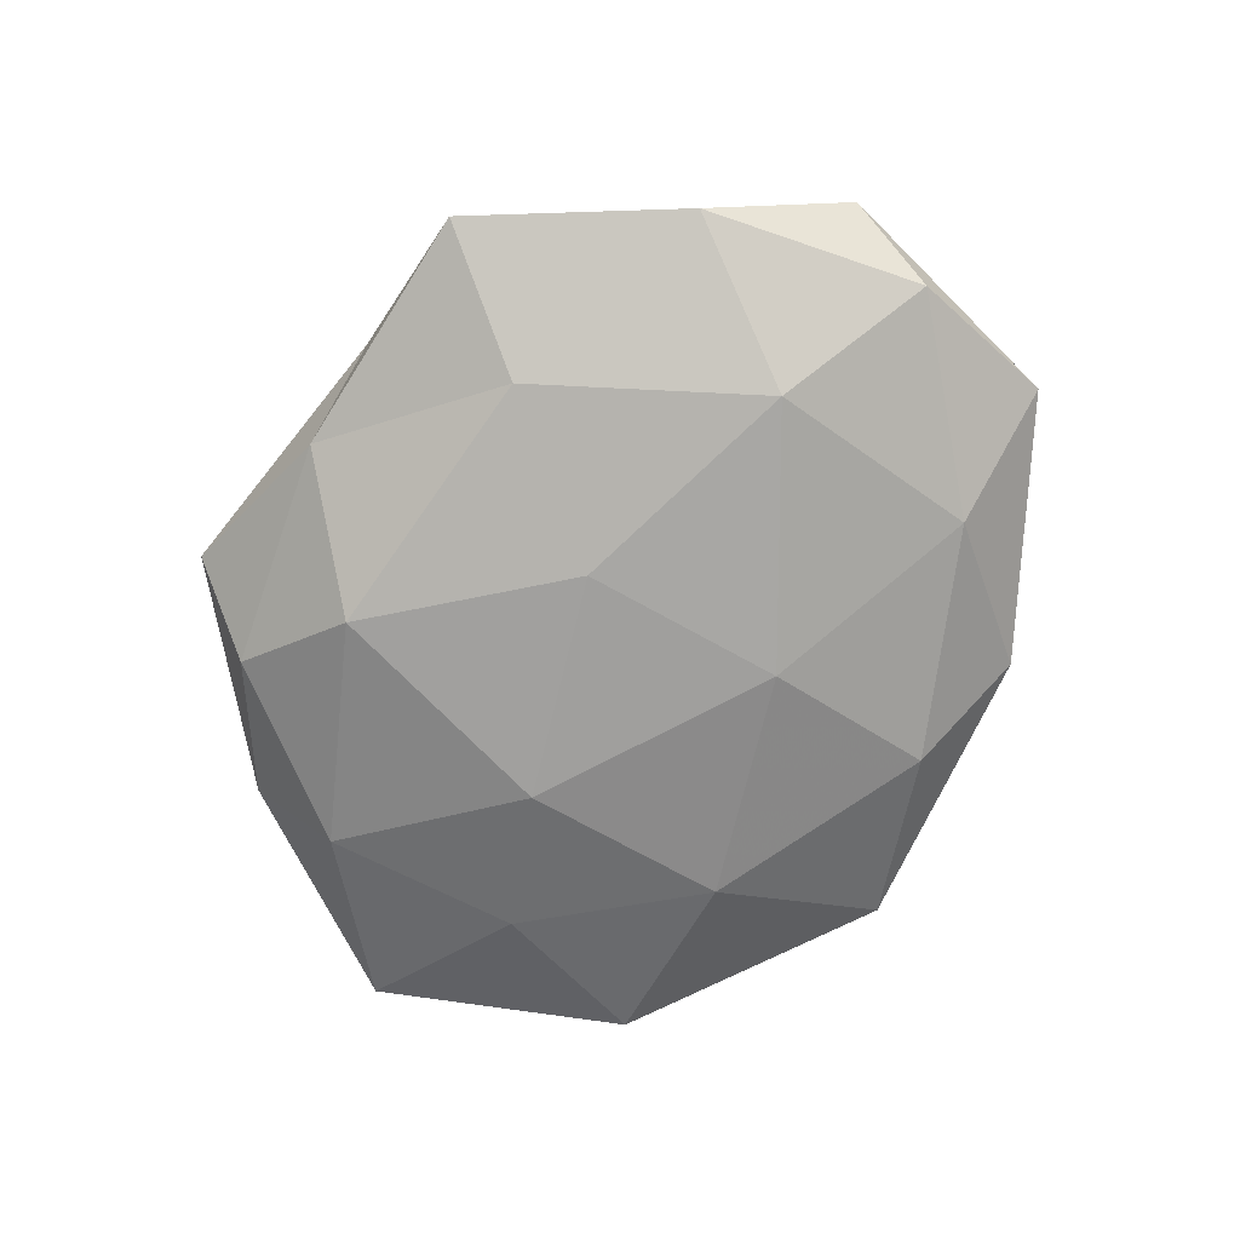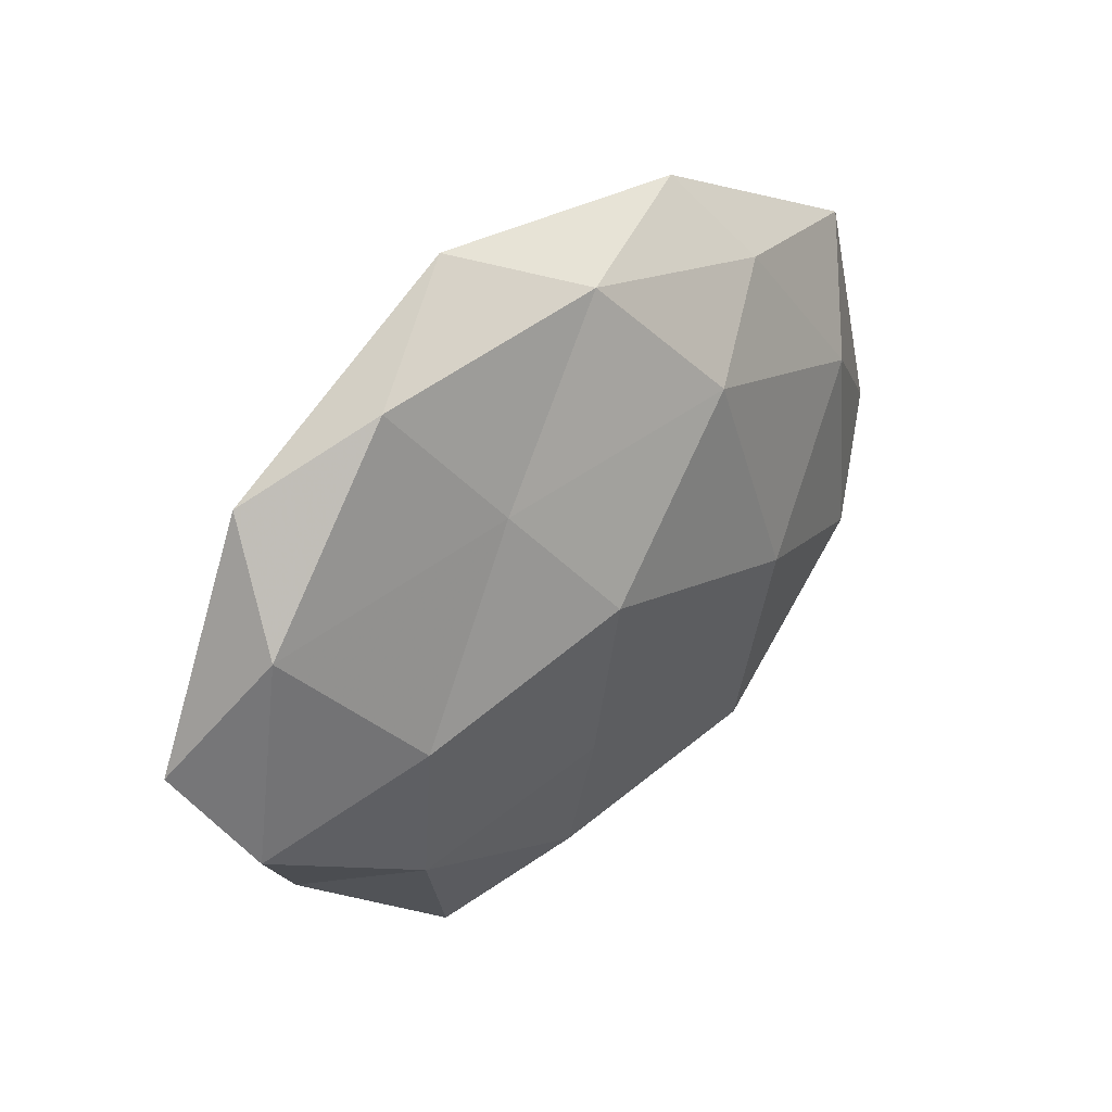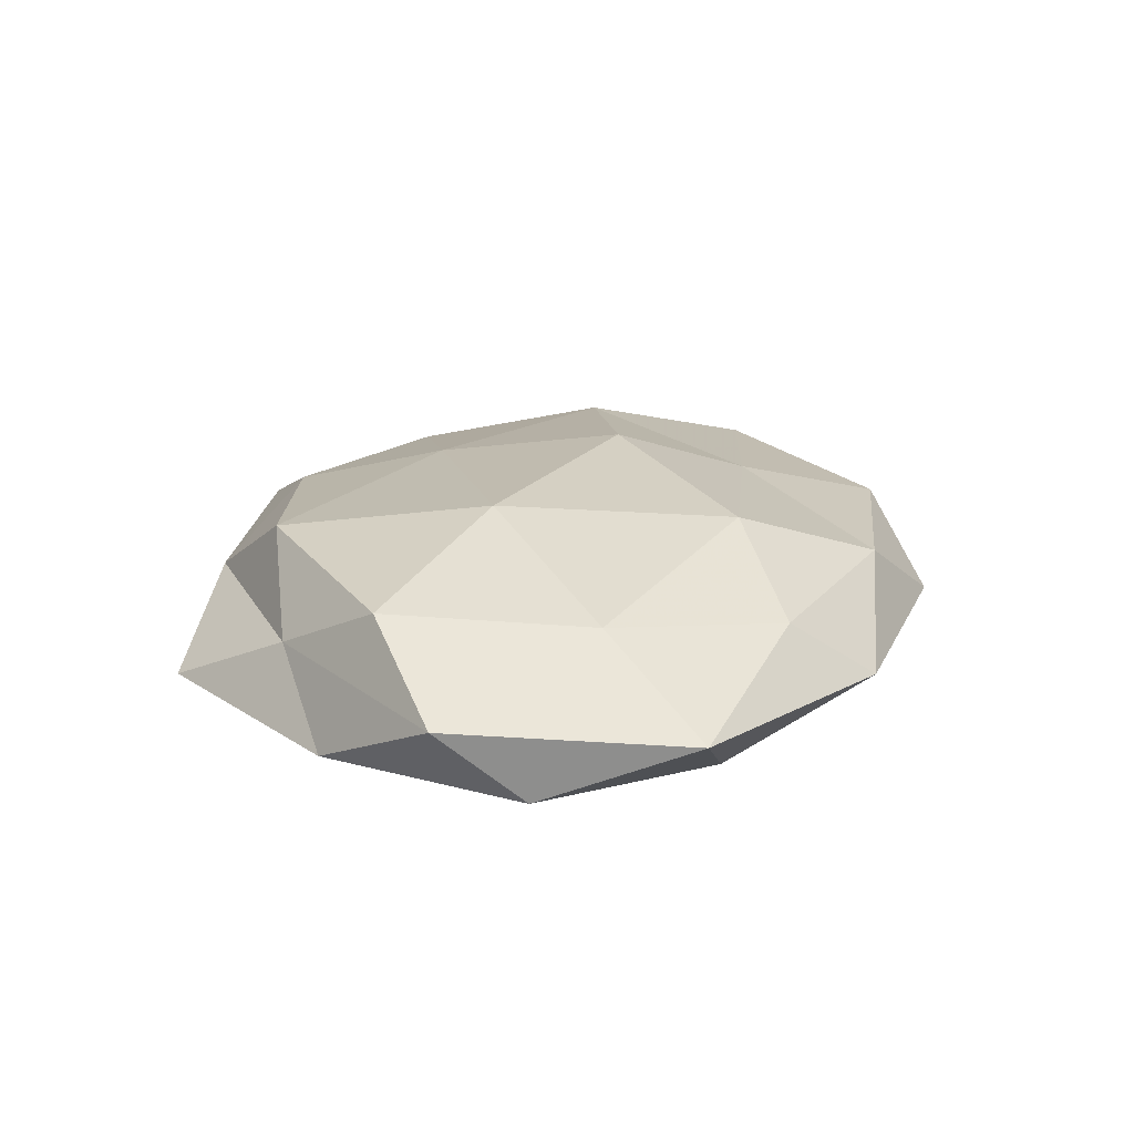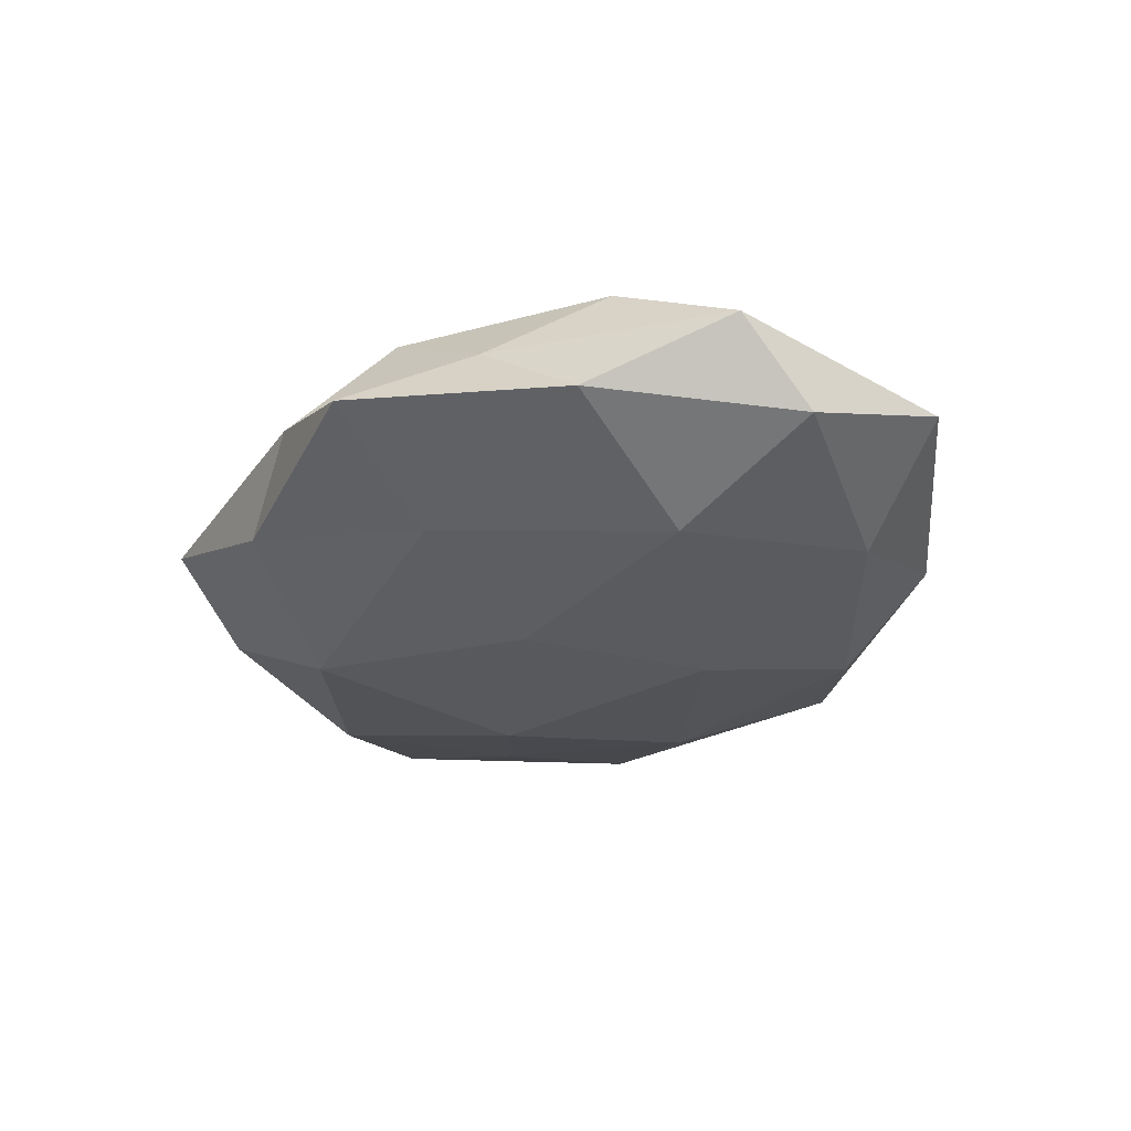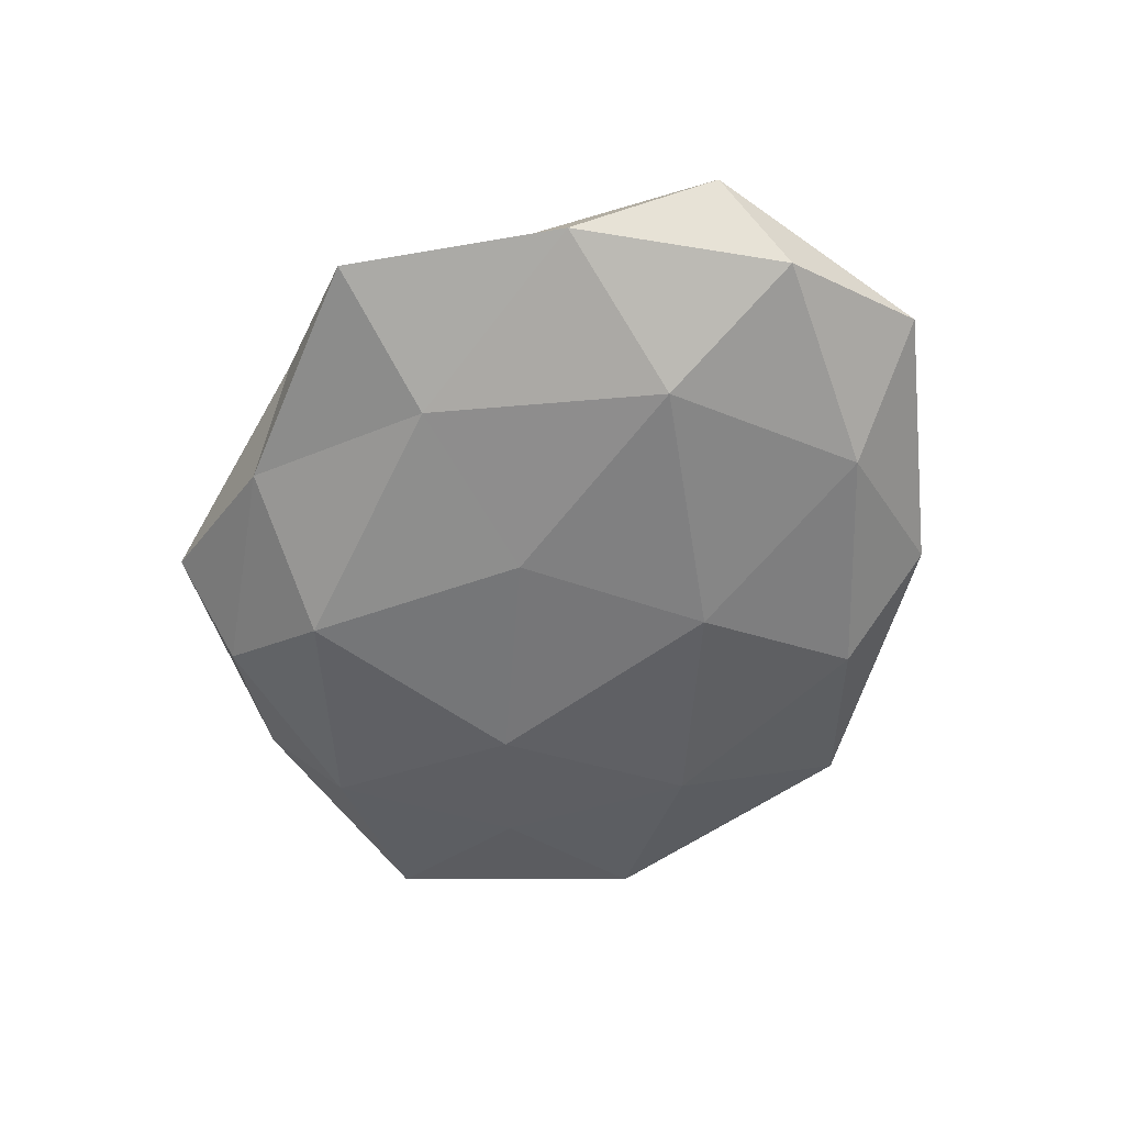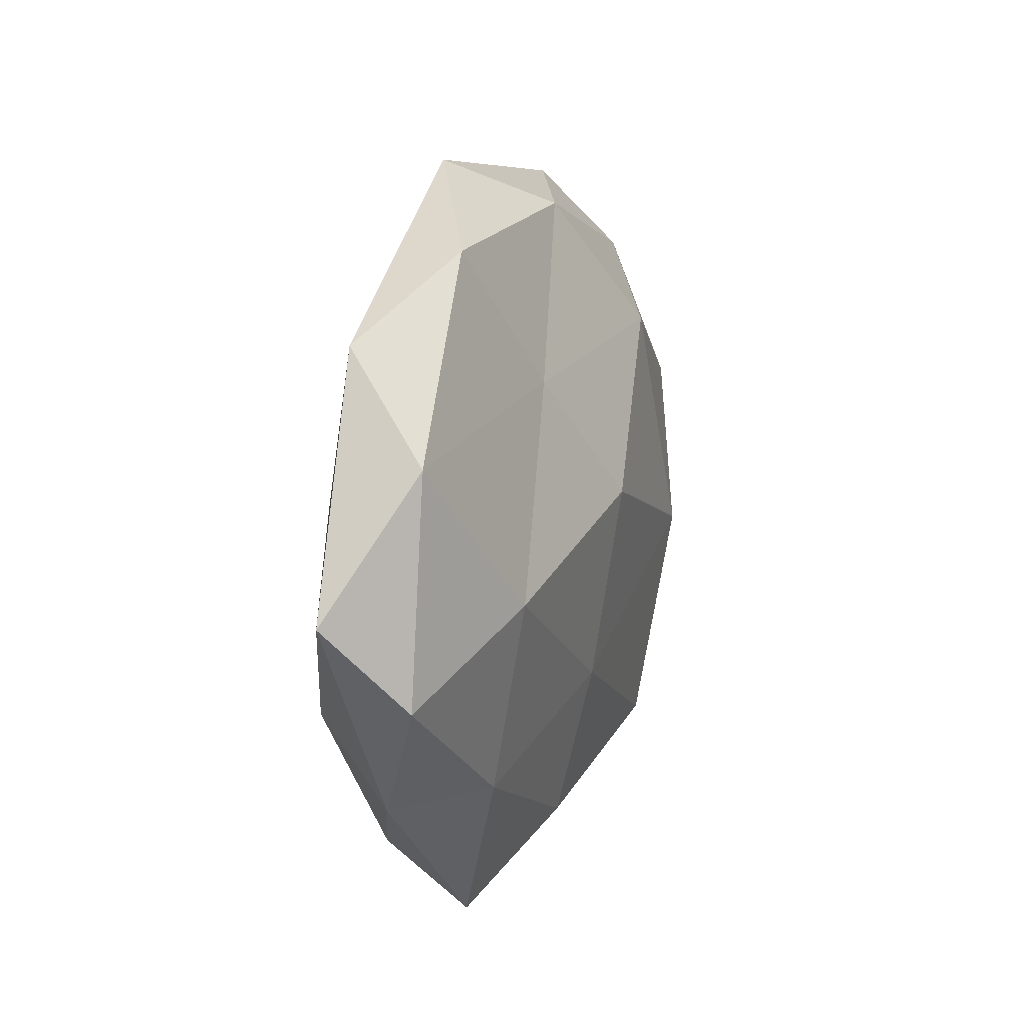
<metadata>
{"format":"obj","ext":"obj","renderer":"f3d","projection":"perspective","resolution":1024,"background":"white","views":[{"elev":-72.3,"azim":57.0,"up":"+Z"},{"elev":39.2,"azim":-45.8,"up":"+Y"},{"elev":20.6,"azim":100.9,"up":"+Z"},{"elev":-30.7,"azim":65.5,"up":"+Z"},{"elev":-57.6,"azim":66.3,"up":"+Z"},{"elev":14.2,"azim":-71.8,"up":"+Y"}]}
</metadata>
<code>
v -0.04667 0.03083 -0.003687
v 0.02124 -0.03327 0.01279
v 0.04791 -0.02028 -0.00653
v -0.05562 -0.009781 0.006824
v -0.03564 -0.001716 0.01395
v -0.01521 -0.02938 -0.01523
v 0.04214 0.01336 0.01042
v -0.03205 0.04024 0.004853
v -0.04579 -0.02602 -0.0002491
v 0.03657 -0.02797 0.003147
v 0.03093 -0.04428 -0.004864
v 0.0342 0.02682 -0.009775
v 0.04431 -0.01391 0.01104
v 0.00733 0.01733 -0.01591
v 0.01961 -0.02796 -0.01228
v 0.02748 0.03406 0.00681
v -0.02336 -0.04787 0.001952
v 0.01284 0.02581 0.01496
v 0.02194 -0.004246 0.01764
v -0.01517 0.04926 -0.003537
v 0.05493 0.007119 -0.006861
v 0.05145 0.02737 0.0004264
v 0.02117 0.04462 -0.001812
v 0.006535 0.03986 -0.01049
v -0.01967 0.02261 0.01125
v -0.05132 0.01796 0.006843
v 0.011 -0.04434 0.003108
v -0.001163 -0.04395 -0.006373
v -0.02955 -0.03701 -0.006703
v -0.008508 0.006525 0.01843
v -0.02158 0.02802 -0.01171
v -0.04273 -0.01574 -0.009958
v 0.005688 -0.008518 -0.01631
v -0.04017 0.00936 -0.009428
v -0.007821 -0.03881 0.009614
v 0.05792 -0.003875 0.002554
v -0.02187 0.001131 -0.01593
v -0.06091 0.001054 -0.002472
v 0.03583 -0.001127 -0.0147
v -0.008592 -0.01852 0.01462
v -0.03255 -0.02675 0.008878
v -0.000832 0.04268 0.006738
f 11 3 10
f 10 13 2
f 11 15 3
f 16 18 7
f 2 13 19
f 7 19 13
f 18 19 7
f 8 20 1
f 7 22 16
f 12 22 21
f 23 22 12
f 23 16 22
f 12 14 24
f 24 23 12
f 20 23 24
f 26 4 5
f 8 1 26
f 26 5 25
f 8 26 25
f 10 2 27
f 11 10 27
f 28 6 15
f 11 28 15
f 11 27 28
f 27 17 28
f 29 17 9
f 28 29 6
f 28 17 29
f 18 30 19
f 25 5 30
f 25 30 18
f 20 31 1
f 31 24 14
f 20 24 31
f 6 29 32
f 9 32 29
f 15 6 33
f 1 31 34
f 27 2 35
f 27 35 17
f 3 36 10
f 13 36 7
f 10 36 13
f 3 21 36
f 36 22 7
f 36 21 22
f 31 14 37
f 6 32 37
f 33 6 37
f 37 14 33
f 34 31 37
f 37 32 34
f 4 38 9
f 1 38 26
f 26 38 4
f 38 32 9
f 1 34 38
f 38 34 32
f 39 14 12
f 15 39 3
f 3 39 21
f 21 39 12
f 39 33 14
f 15 33 39
f 2 19 40
f 30 5 40
f 40 19 30
f 35 2 40
f 5 4 41
f 9 41 4
f 17 41 9
f 17 35 41
f 5 41 40
f 40 41 35
f 42 18 16
f 8 42 20
f 42 16 23
f 42 23 20
f 8 25 42
f 25 18 42

</code>
